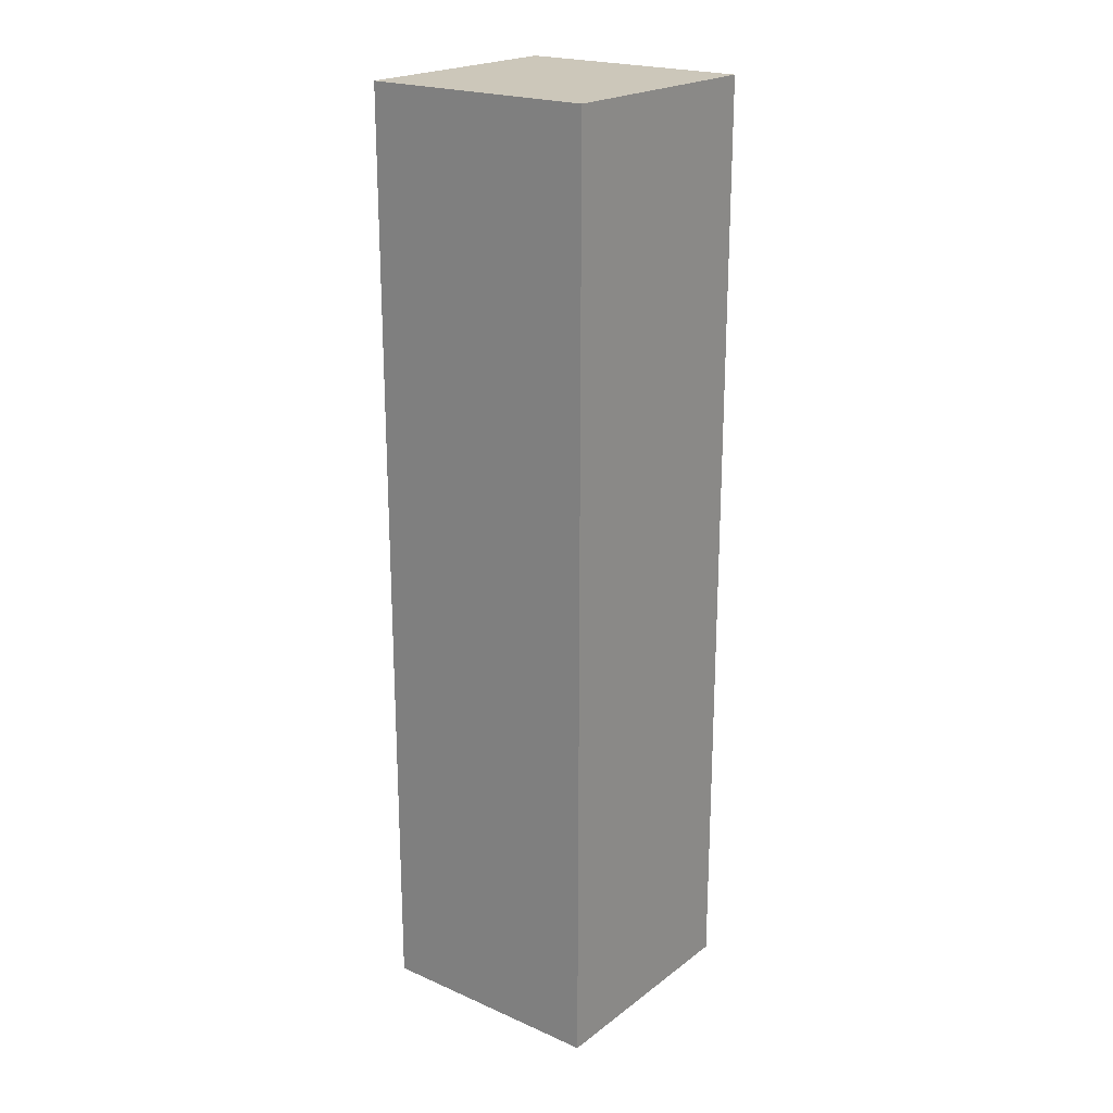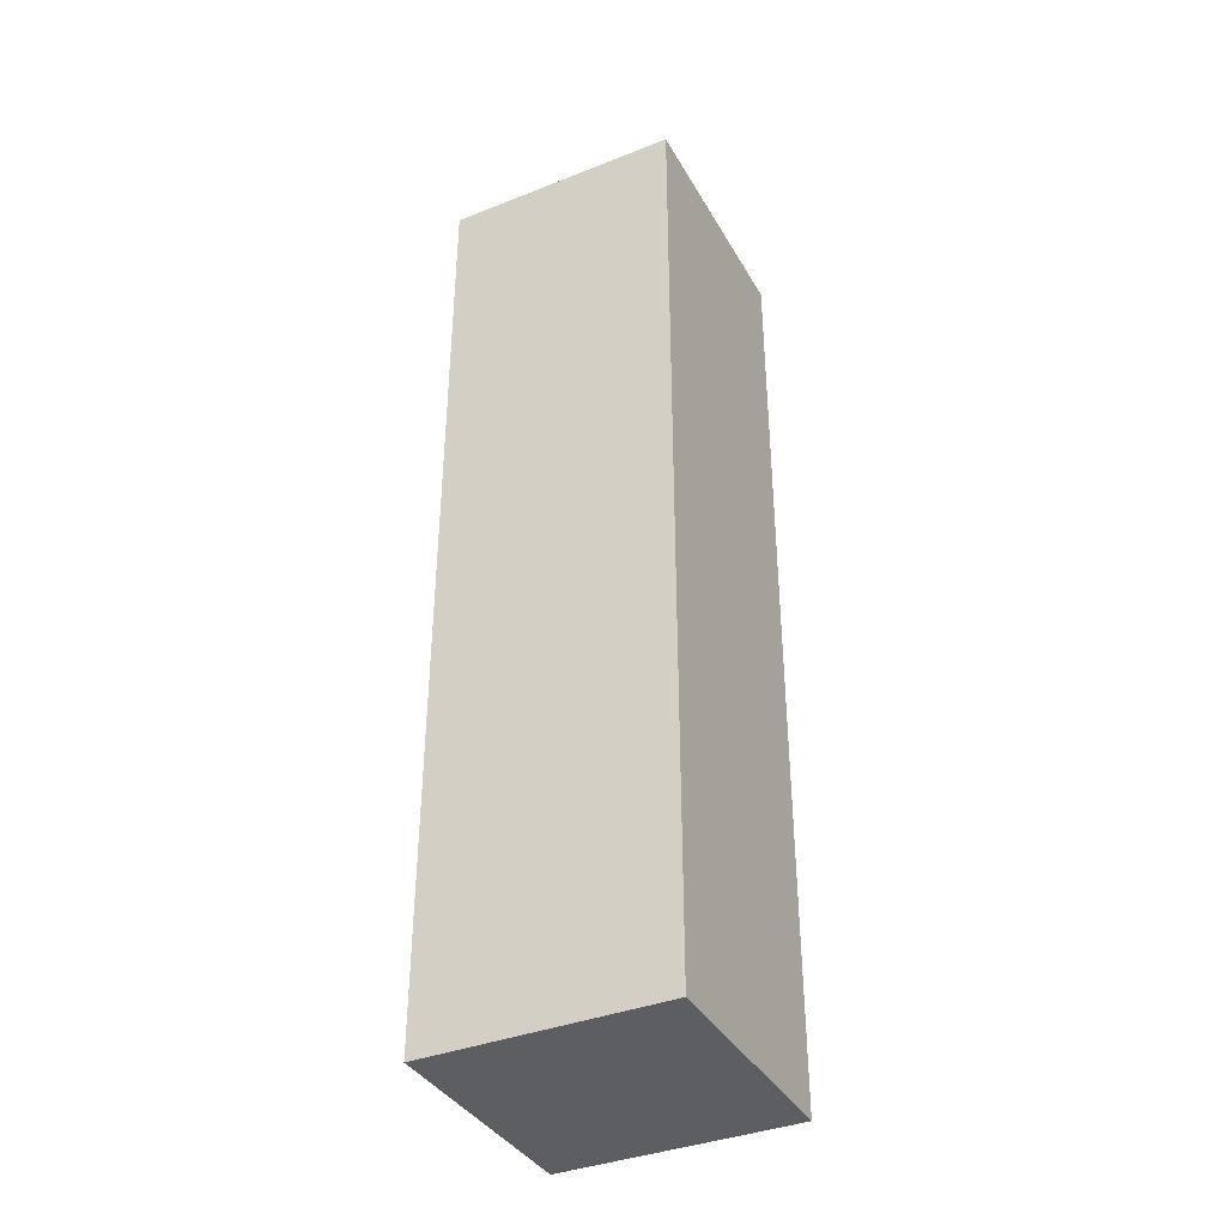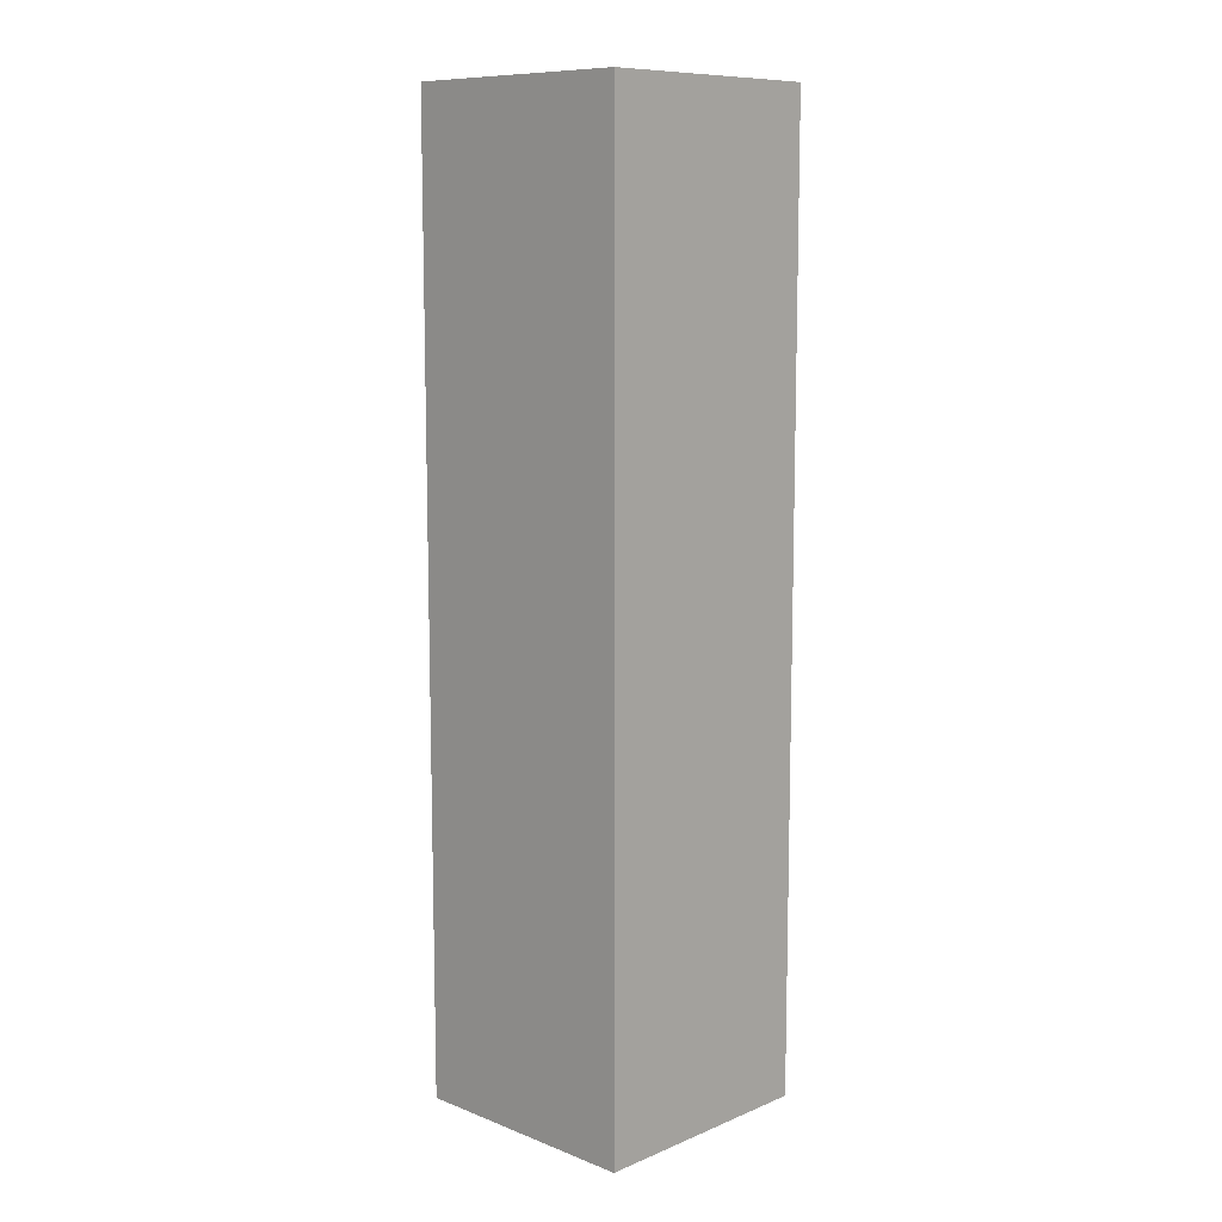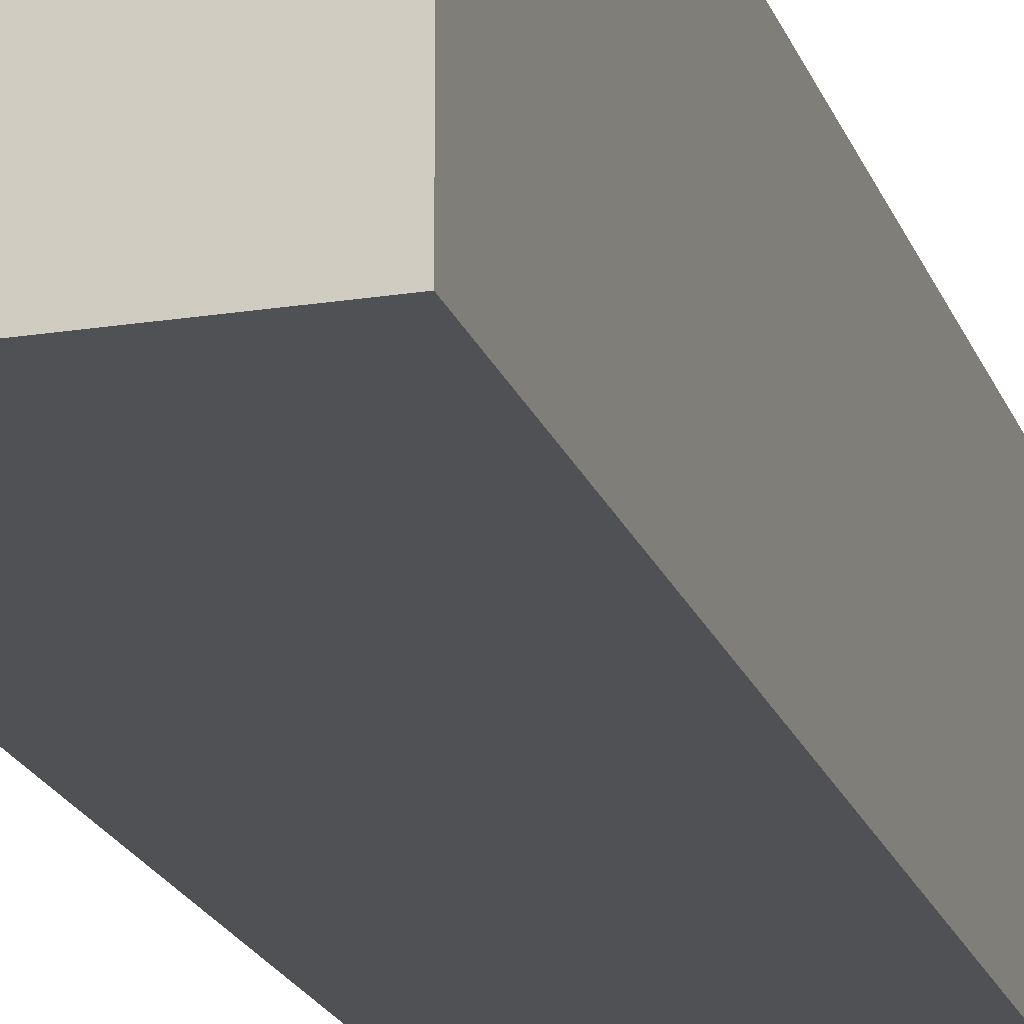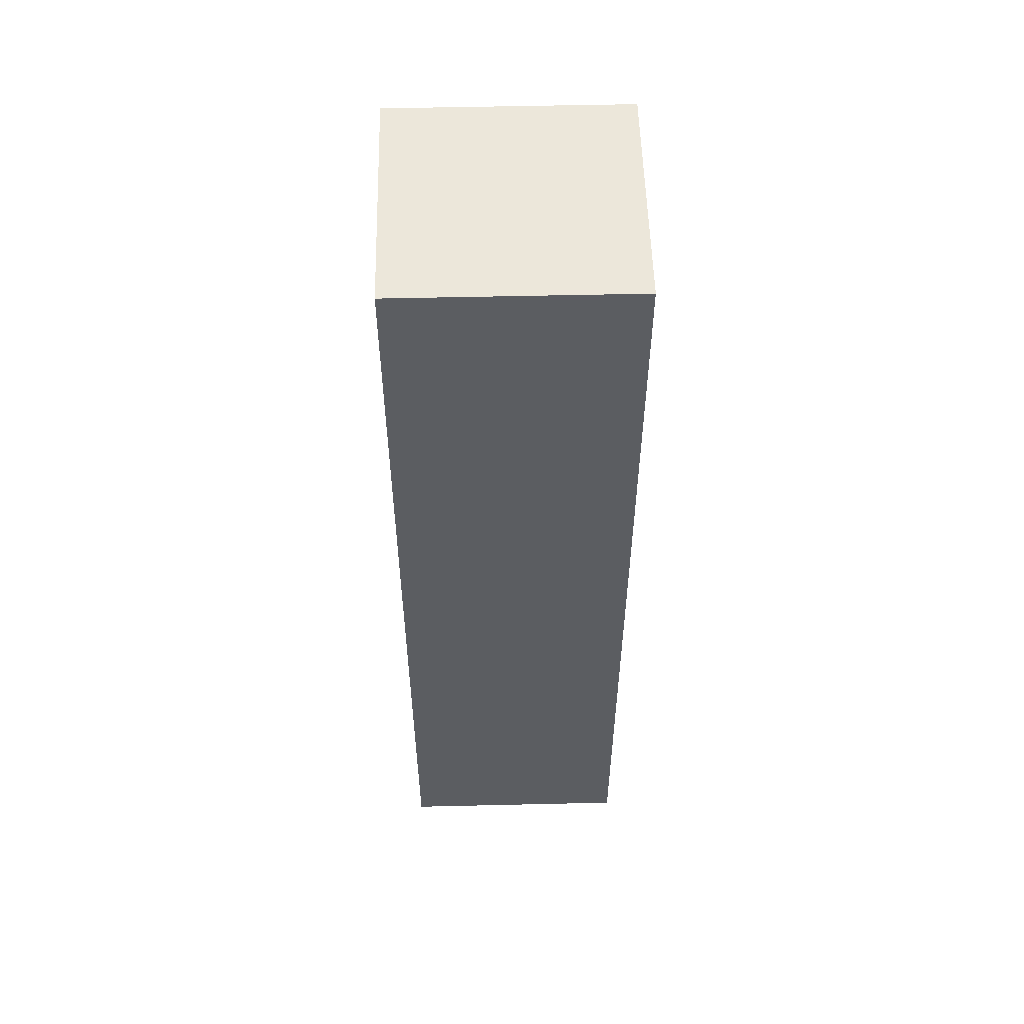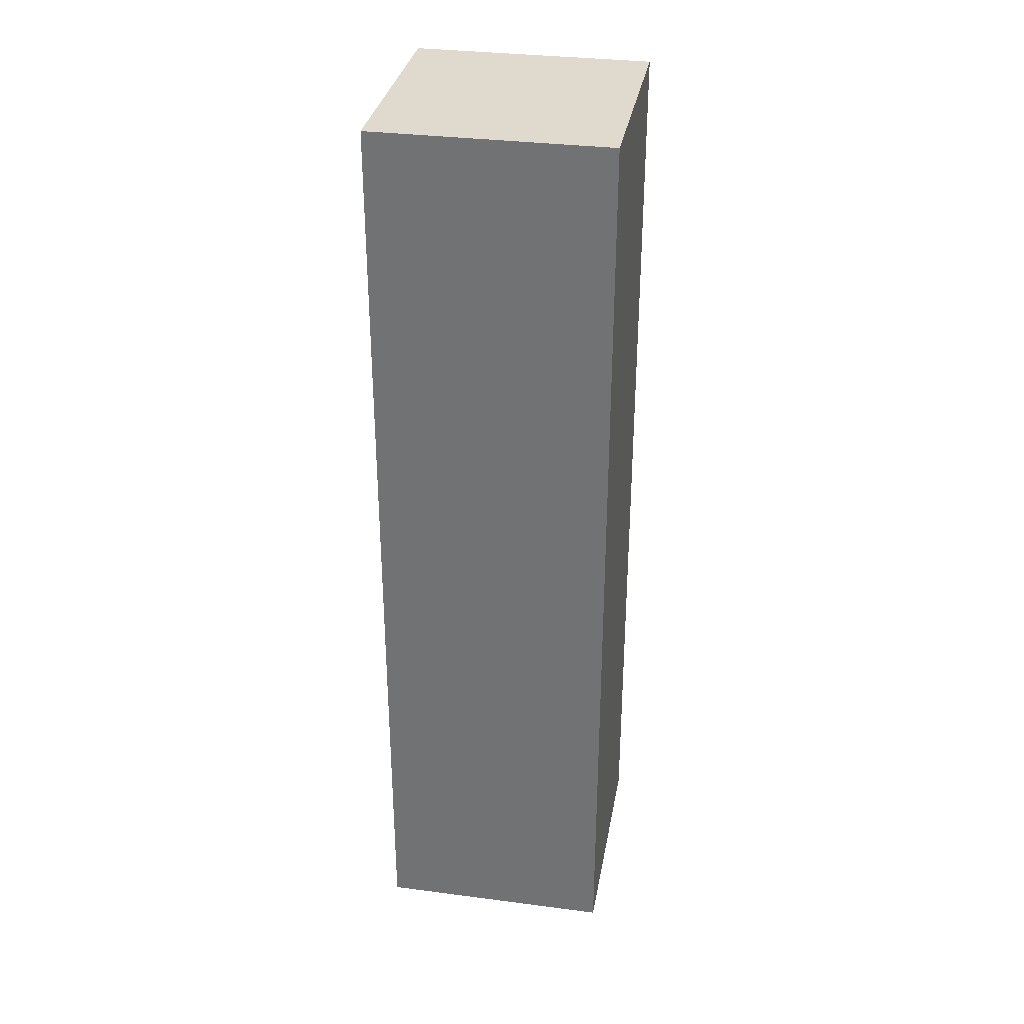
<metadata>
{"format":"obj","ext":"obj","renderer":"f3d","projection":"perspective","resolution":1024,"background":"white","views":[{"elev":21.4,"azim":-142.3,"up":"+Y"},{"elev":-37.8,"azim":26.7,"up":"+Y"},{"elev":10.1,"azim":-135.9,"up":"+Y"},{"elev":-19.9,"azim":-163.7,"up":"+Z"},{"elev":54.1,"azim":178.6,"up":"+Y"},{"elev":32.9,"azim":10.2,"up":"+Y"}]}
</metadata>
<code>
v -1 -8 1
v -1 -8 -1
v -1 -7 1
v -1 -7 -1
v -1 -6 1
v -1 -6 -1
v -1 -5 1
v -1 -5 -1
v -1 0 1
v -1 0 -1
v 1 -8 1
v 1 -8 -1
v 1 -7 1
v 1 -7 -1
v 1 -6 1
v 1 -6 -1
v 1 -5 1
v 1 -5 -1
v 1 0 1
v 1 0 -1
v -1 -8 1
v -1 -7 1
v -1 -6 1
v -1 -5 1
v -1 0 1
v 1 -8 1
v 1 -7 1
v 1 -6 1
v 1 -5 1
v 1 0 1
v -1 -8 -1
v -1 -7 -1
v -1 -6 -1
v -1 -5 -1
v -1 0 -1
v 1 -8 -1
v 1 -7 -1
v 1 -6 -1
v 1 -5 -1
v 1 0 -1
v -1 -8 1
v 1 -8 1
v -1 -8 -1
v 1 -8 -1
v -1 0 1
v 1 0 1
v -1 0 -1
v 1 0 -1
f 3 2 1
f 4 2 3
f 5 4 3
f 6 4 5
f 7 6 5
f 8 6 7
f 9 8 7
f 10 8 9
f 11 12 13
f 13 12 14
f 13 14 15
f 15 14 16
f 15 16 17
f 17 16 18
f 17 18 19
f 19 18 20
f 26 22 21
f 27 23 22
f 27 22 26
f 28 24 23
f 28 23 27
f 29 25 24
f 29 24 28
f 30 25 29
f 31 32 36
f 32 33 37
f 36 32 37
f 33 34 38
f 37 33 38
f 34 35 39
f 38 34 39
f 39 35 40
f 43 42 41
f 44 42 43
f 45 46 47
f 47 46 48

</code>
